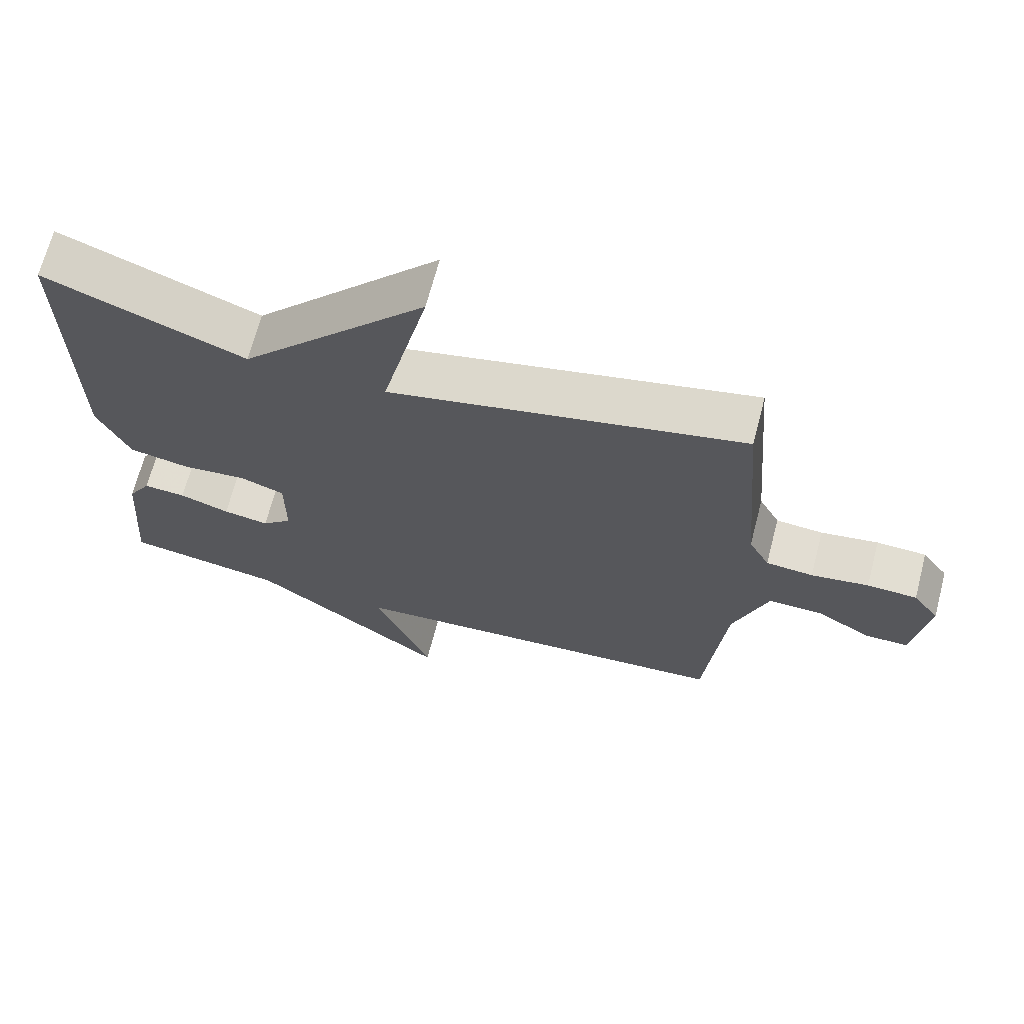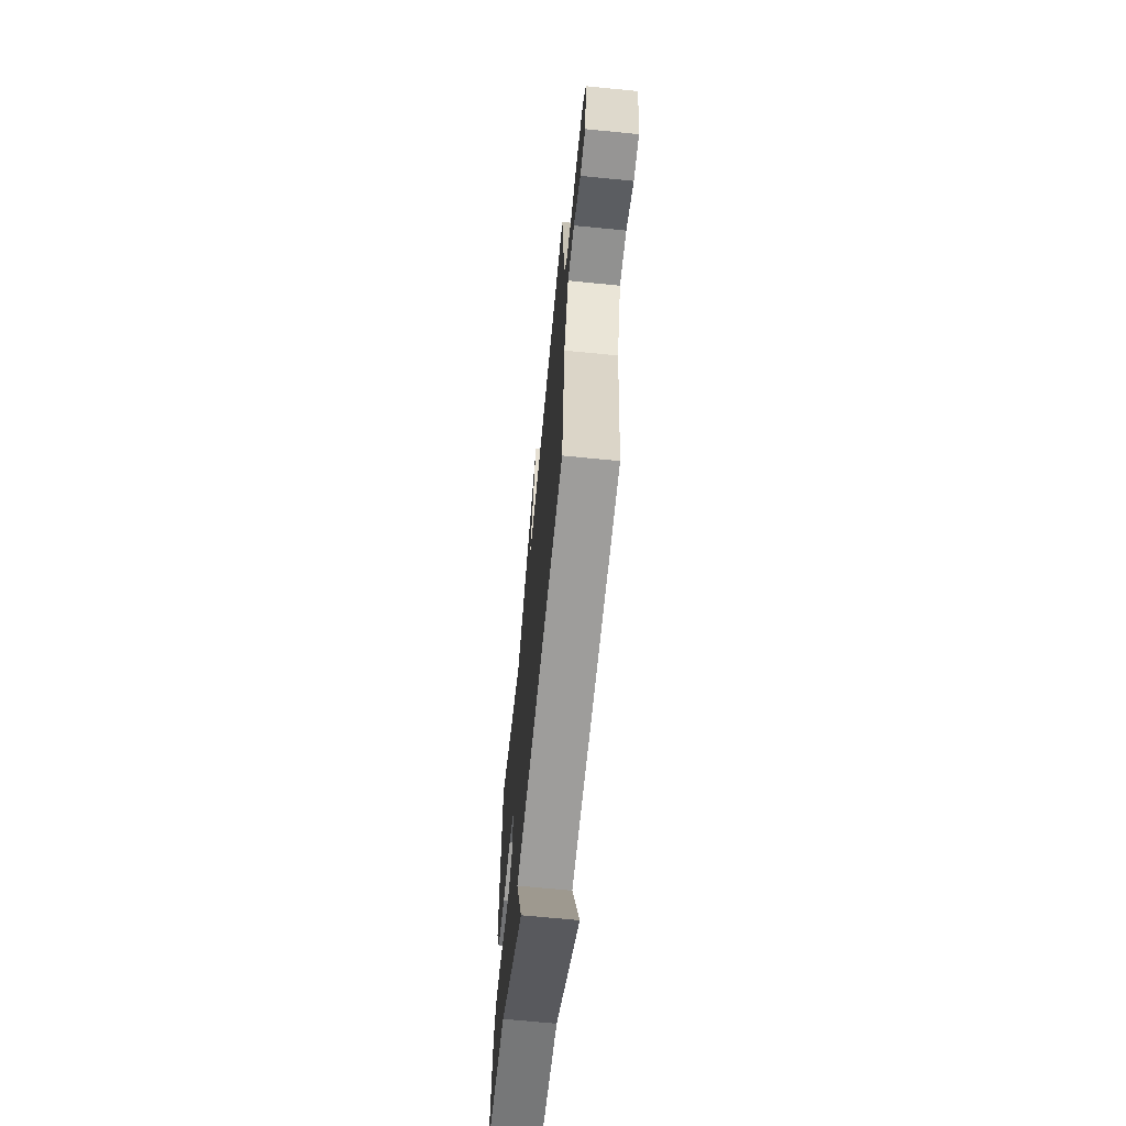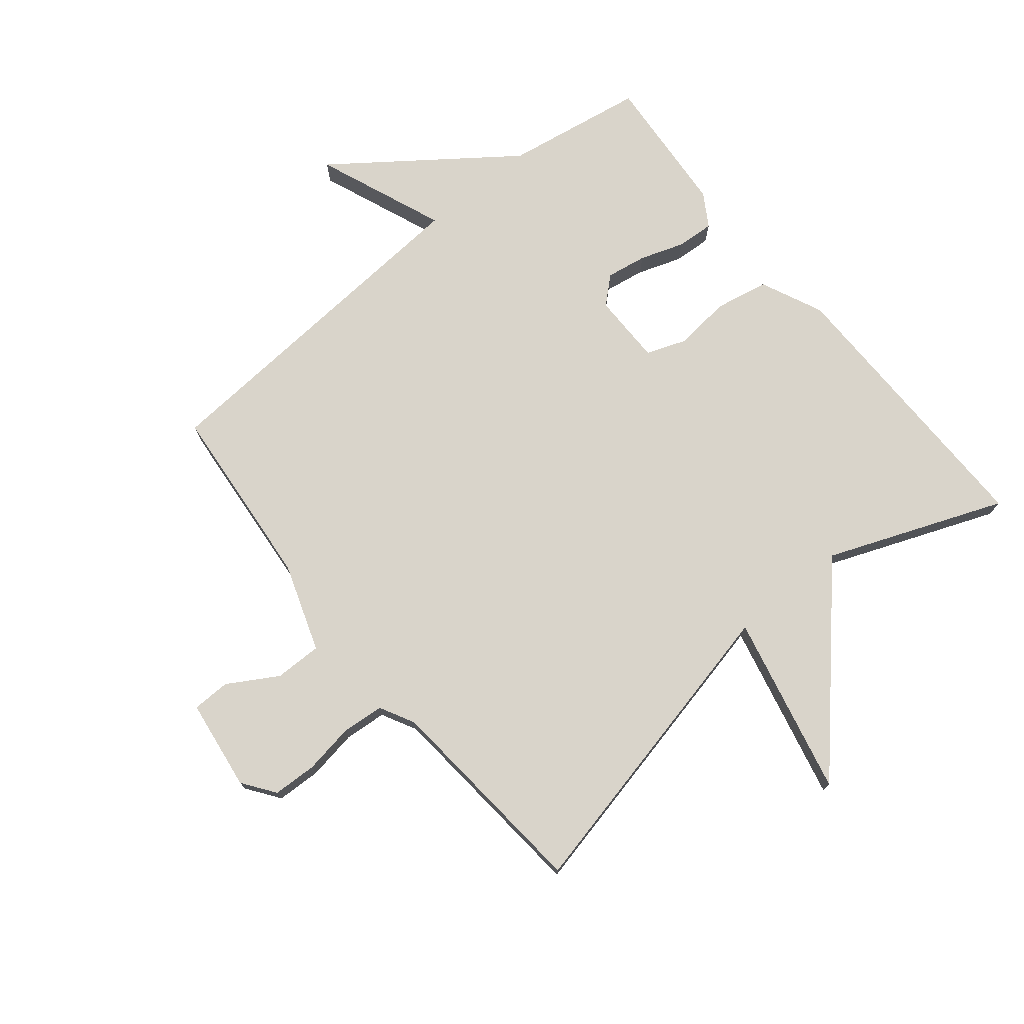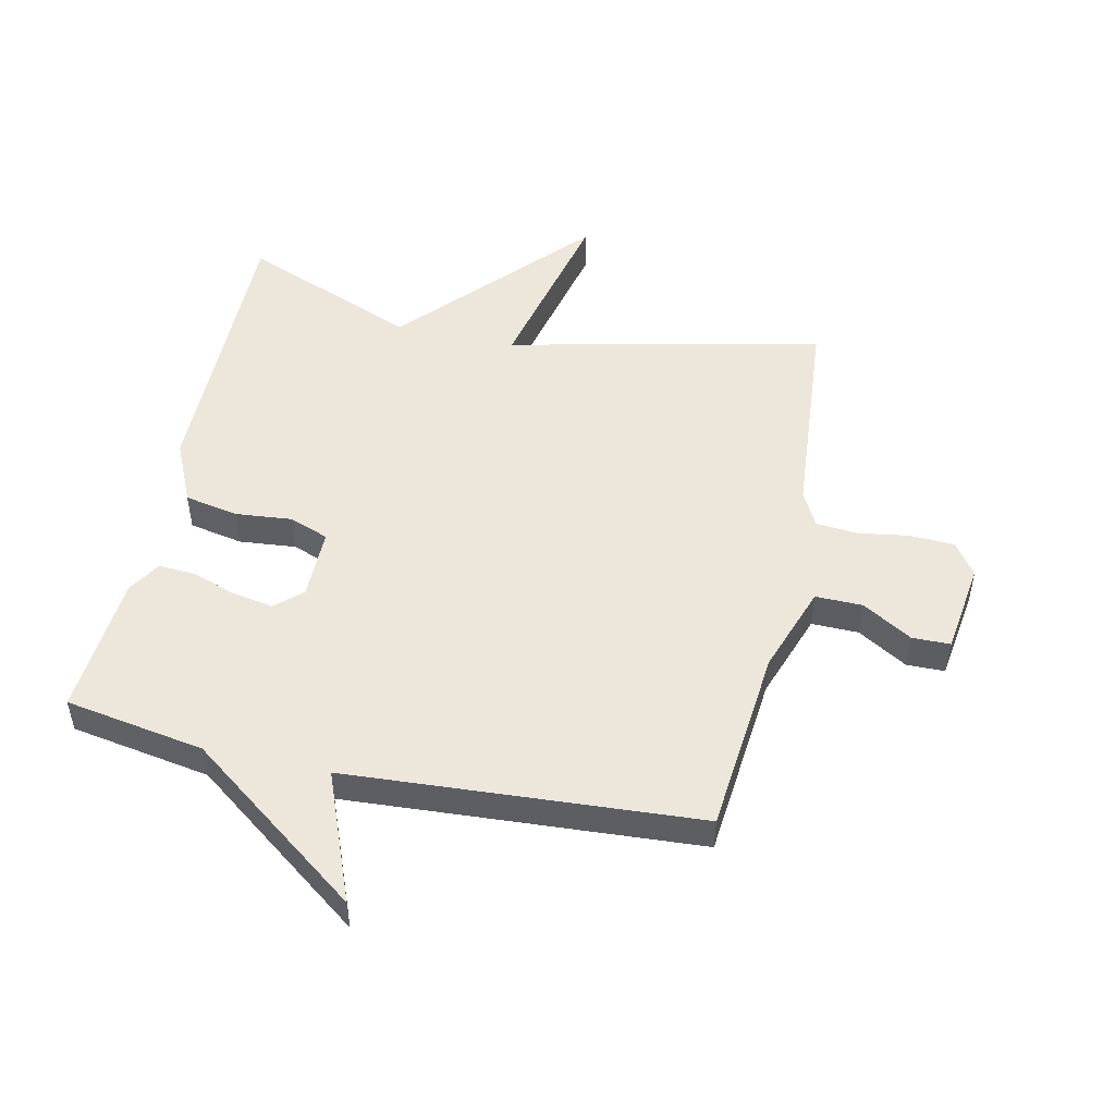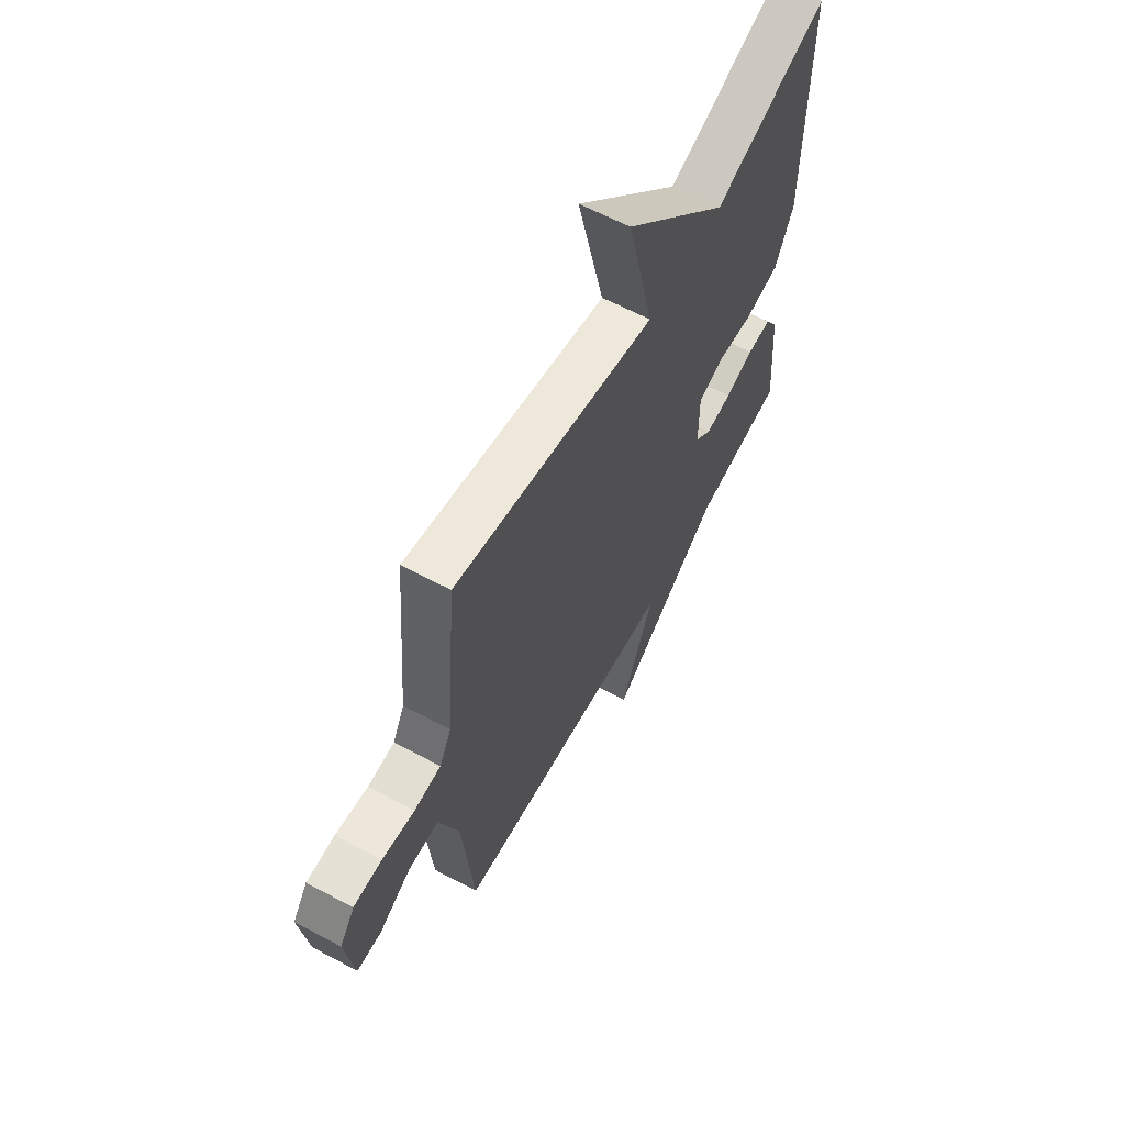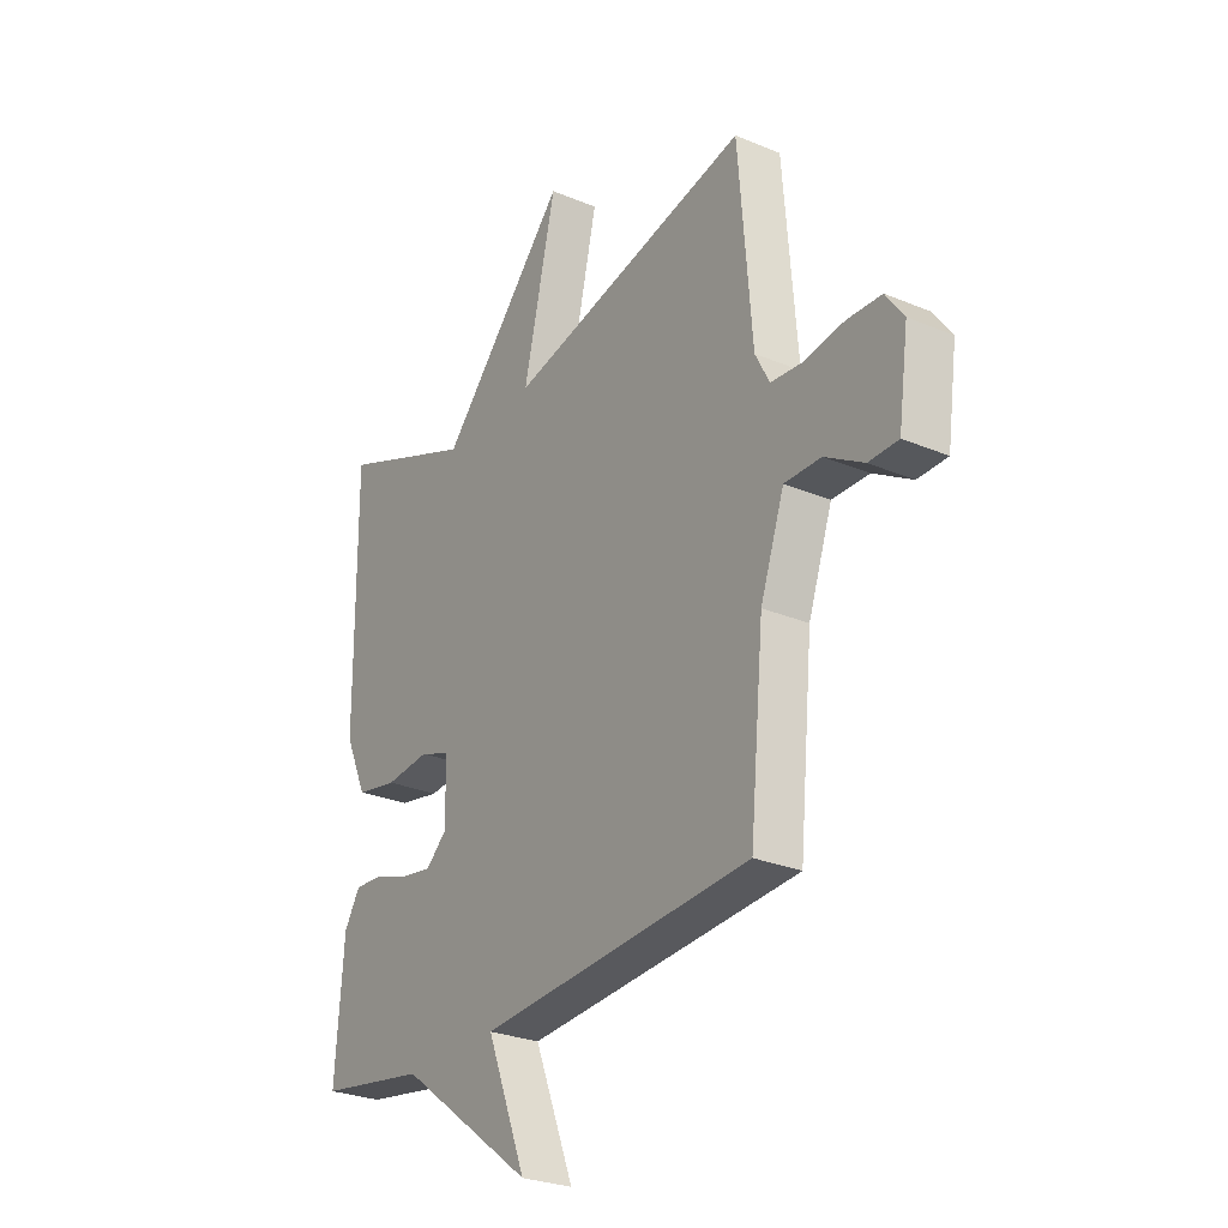
<metadata>
{"format":"obj","ext":"obj","renderer":"f3d","projection":"perspective","resolution":1024,"background":"white","views":[{"elev":67.9,"azim":-165.4,"up":"+Z"},{"elev":-66.6,"azim":-95.7,"up":"+Z"},{"elev":74.8,"azim":-39.4,"up":"+Y"},{"elev":50.5,"azim":-167.6,"up":"+Y"},{"elev":62.4,"azim":-61.6,"up":"+Z"},{"elev":-27.3,"azim":-123.0,"up":"+Z"}]}
</metadata>
<code>
v -0.5 0.07 -0.5
v -0.529 0.07 -0.196
v -0.579 0.07 -0.053
v -0.656 0.07 -0.054
v -0.737 0.07 -0.102
v -0.799 0.07 -0.101
v -0.82 0.07 0.048
v -0.782 0.07 0.101
v -0.71 0.07 0.104
v -0.627 0.07 0.091
v -0.559 0.07 0.097
v -0.529 0.07 0.154
v -0.5 0.07 0.5
v 0.013 0.07 0.386
v -0.055 0.07 0.68
v 0.213 0.07 0.386
v 0.5 0.07 0.5
v 0.497 0.07 0.034
v 0.451 0.07 -0.068
v 0.364 0.07 -0.085
v 0.271 0.07 -0.076
v 0.207 0.07 -0.1
v 0.207 0.07 -0.216
v 0.25 0.07 -0.255
v 0.316 0.07 -0.244
v 0.388 0.07 -0.219
v 0.449 0.07 -0.215
v 0.482 0.07 -0.269
v 0.5 0.07 -0.5
v 0.273 0.07 -0.538
v -0.01 0.07 -0.748
v 0.073 0.07 -0.538
v -0.5 0 -0.5
v -0.529 0 -0.196
v -0.579 0 -0.053
v -0.656 0 -0.054
v -0.737 0 -0.102
v -0.799 0 -0.101
v -0.82 0 0.048
v -0.782 0 0.101
v -0.71 0 0.104
v -0.627 0 0.091
v -0.559 0 0.097
v -0.529 0 0.154
v -0.5 0 0.5
v 0.013 0 0.386
v -0.055 0 0.68
v 0.213 0 0.386
v 0.5 0 0.5
v 0.497 0 0.034
v 0.451 0 -0.068
v 0.364 0 -0.085
v 0.271 0 -0.076
v 0.207 0 -0.1
v 0.207 0 -0.216
v 0.25 0 -0.255
v 0.316 0 -0.244
v 0.388 0 -0.219
v 0.449 0 -0.215
v 0.482 0 -0.269
v 0.5 0 -0.5
v 0.273 0 -0.538
v -0.01 0 -0.748
v 0.073 0 -0.538
f 30 31 32
f 29 30 32
f 28 29 32
f 27 28 32
f 26 27 32
f 25 26 32
f 24 25 32 1
f 23 24 1 2
f 22 23 2 3
f 21 22 3
f 19 20 21
f 18 19 21
f 17 18 21
f 16 17 21
f 14 15 16 21
f 12 13 14 21
f 11 12 21 3
f 10 11 3 4
f 8 9 10
f 7 8 10
f 6 7 10
f 5 6 10
f 4 5 10
f 64 63 62
f 64 62 61
f 64 61 60
f 64 60 59
f 64 59 58
f 64 58 57
f 33 64 57 56
f 34 33 56 55
f 35 34 55 54
f 35 54 53
f 53 52 51
f 53 51 50
f 53 50 49
f 53 49 48
f 53 48 47 46
f 53 46 45 44
f 35 53 44 43
f 36 35 43 42
f 42 41 40
f 42 40 39
f 42 39 38
f 42 38 37
f 42 37 36
f 1 33 34 2
f 2 34 35 3
f 3 35 36 4
f 4 36 37 5
f 5 37 38 6
f 6 38 39 7
f 7 39 40 8
f 8 40 41 9
f 9 41 42 10
f 10 42 43 11
f 11 43 44 12
f 12 44 45 13
f 13 45 46 14
f 14 46 47 15
f 15 47 48 16
f 16 48 49 17
f 17 49 50 18
f 18 50 51 19
f 19 51 52 20
f 20 52 53 21
f 21 53 54 22
f 22 54 55 23
f 23 55 56 24
f 24 56 57 25
f 25 57 58 26
f 26 58 59 27
f 27 59 60 28
f 28 60 61 29
f 29 61 62 30
f 30 62 63 31
f 31 63 64 32
f 32 64 33 1

</code>
